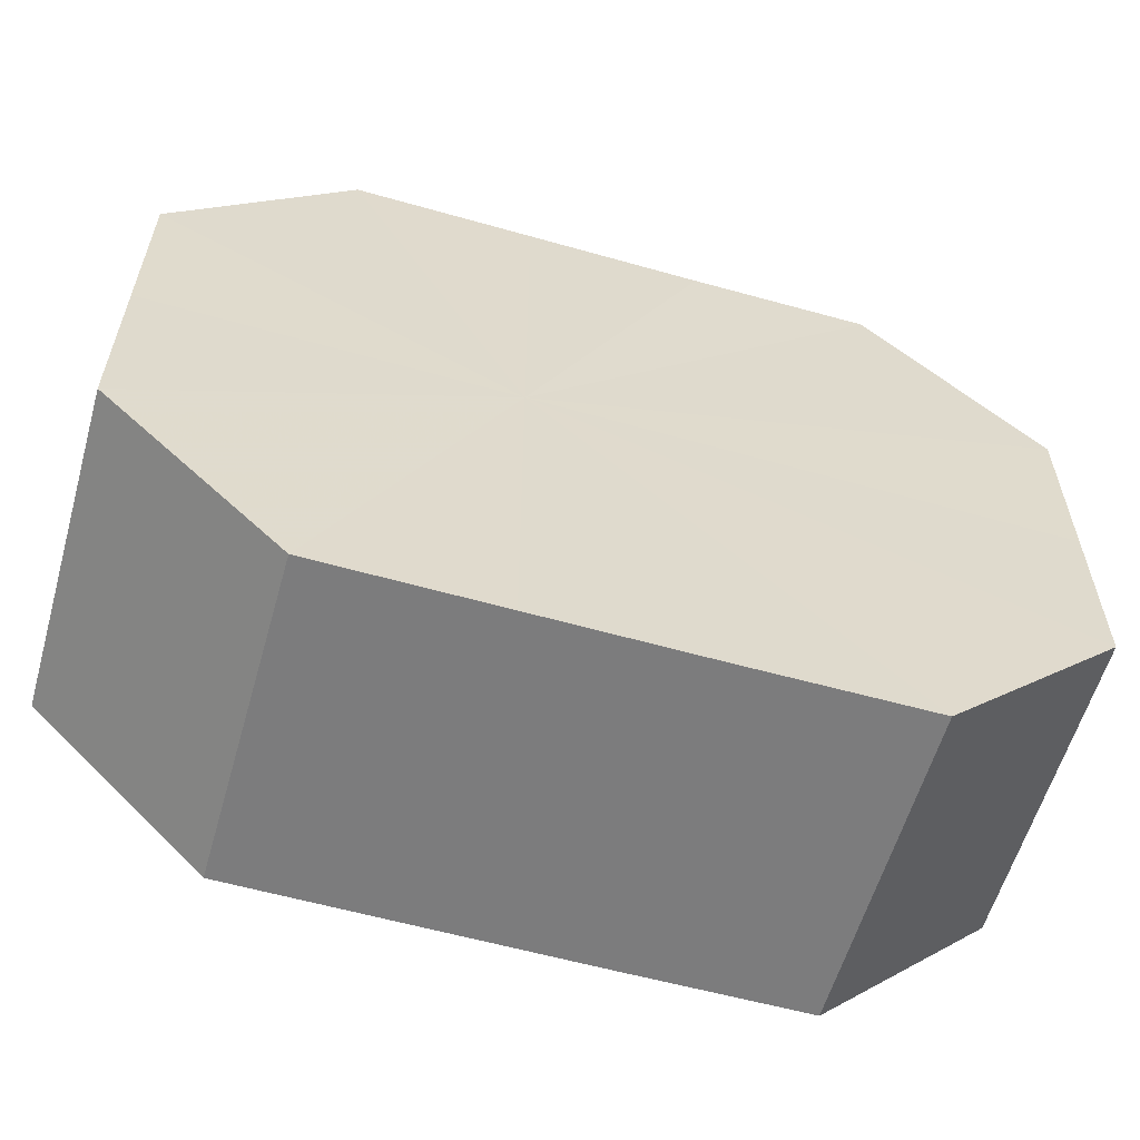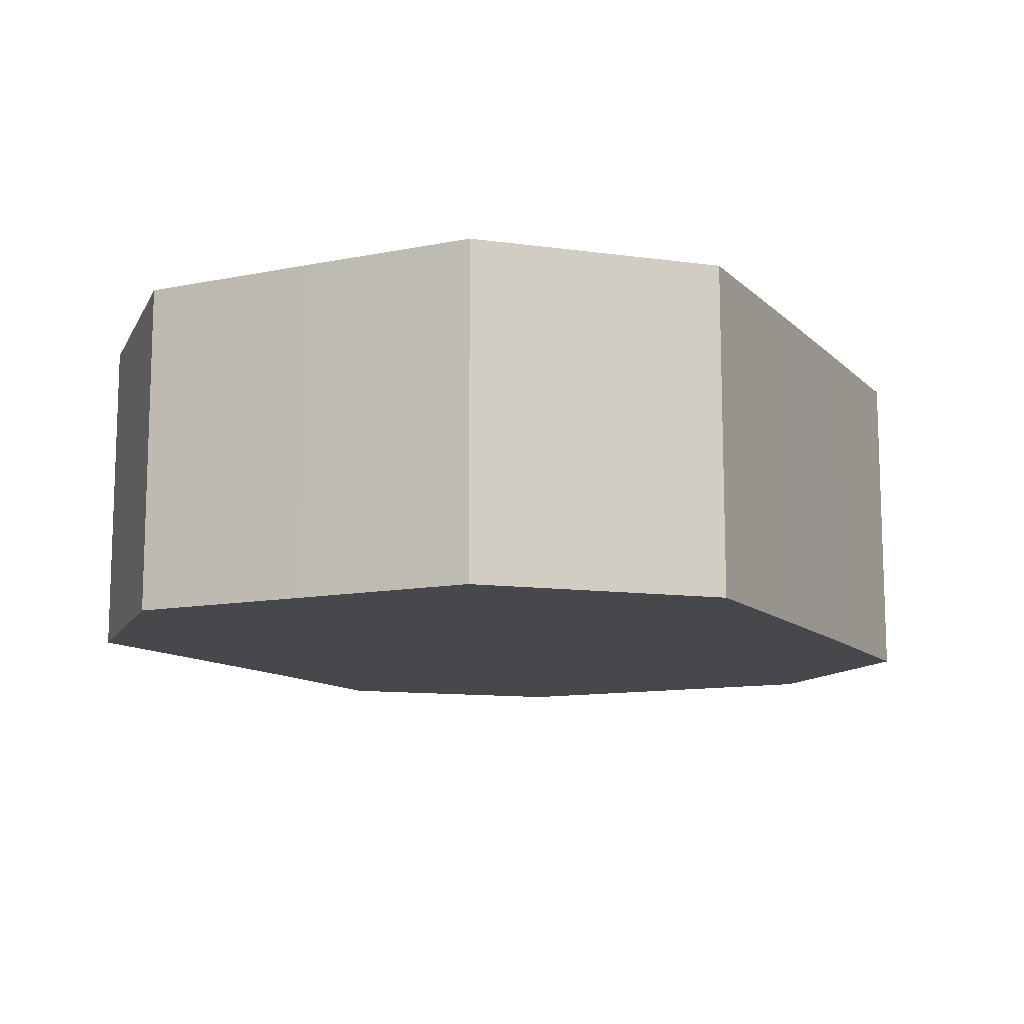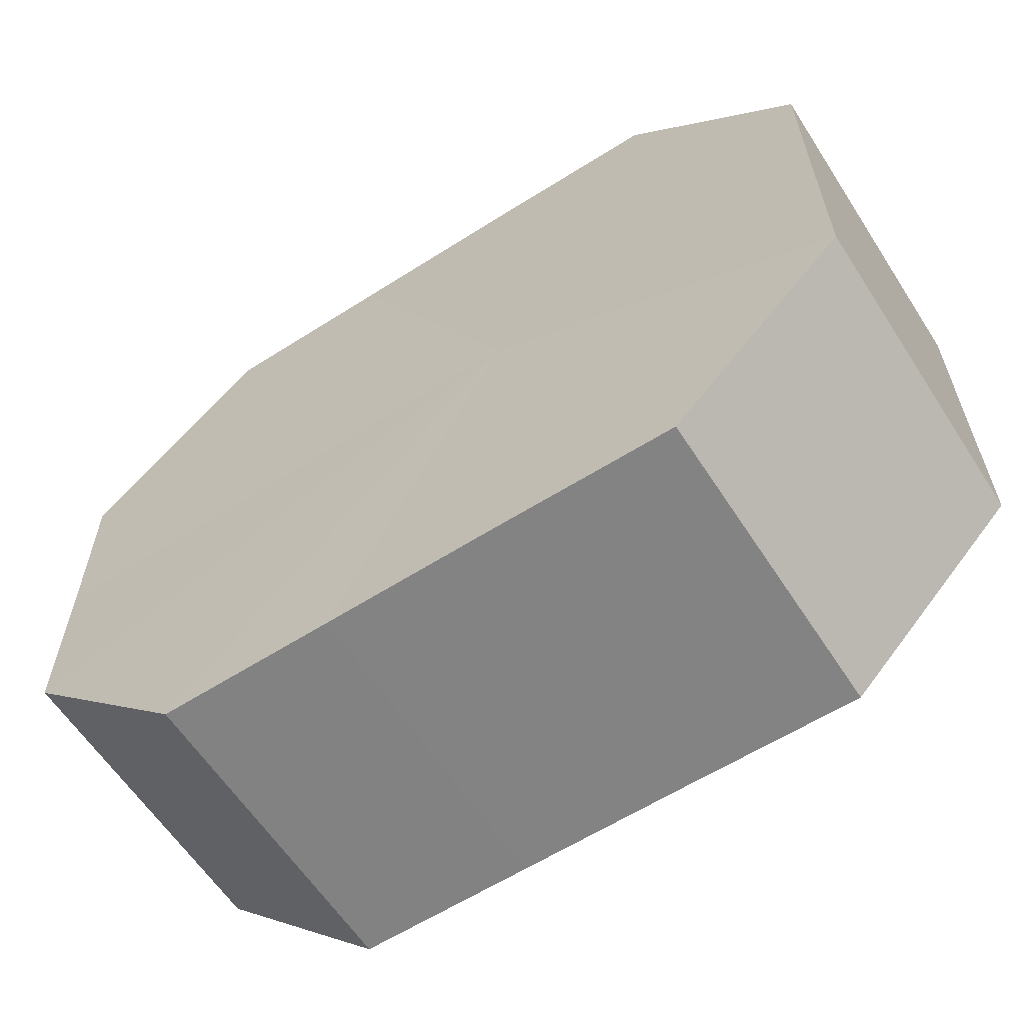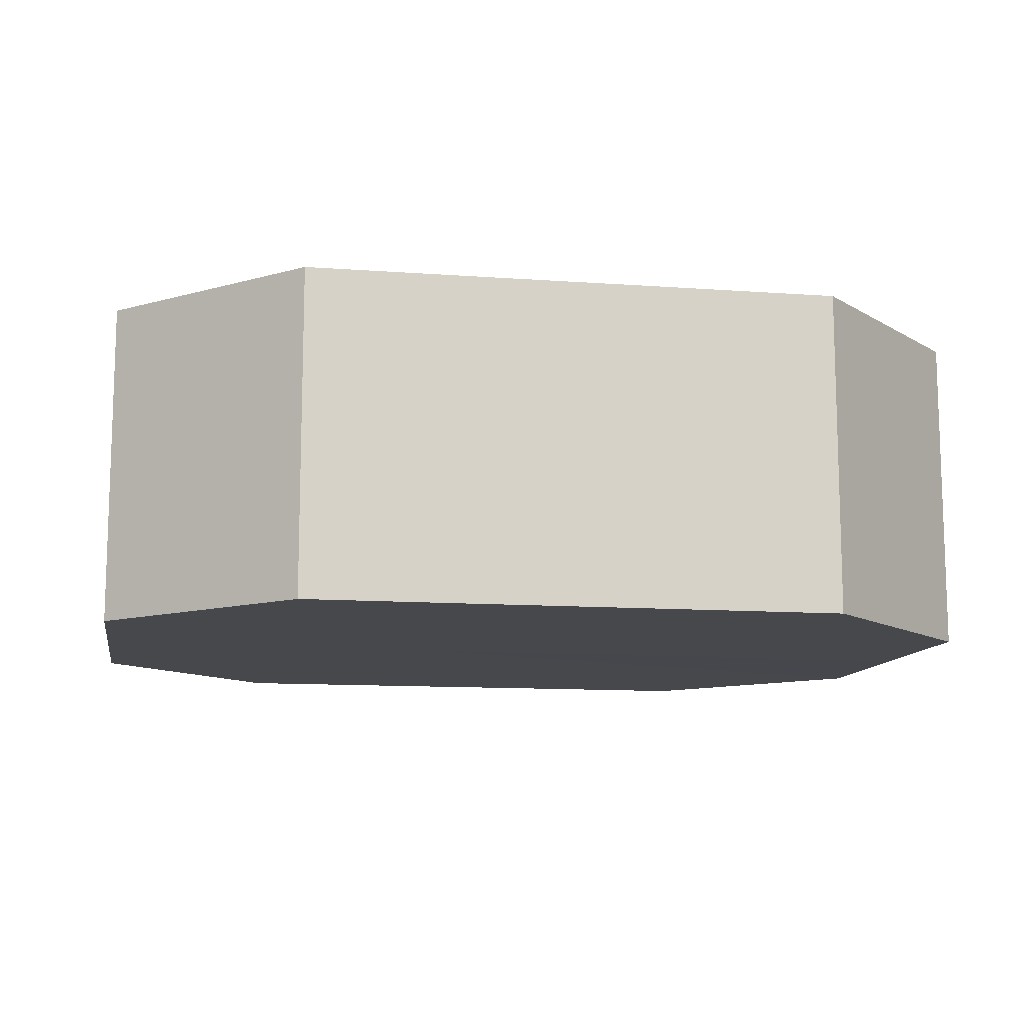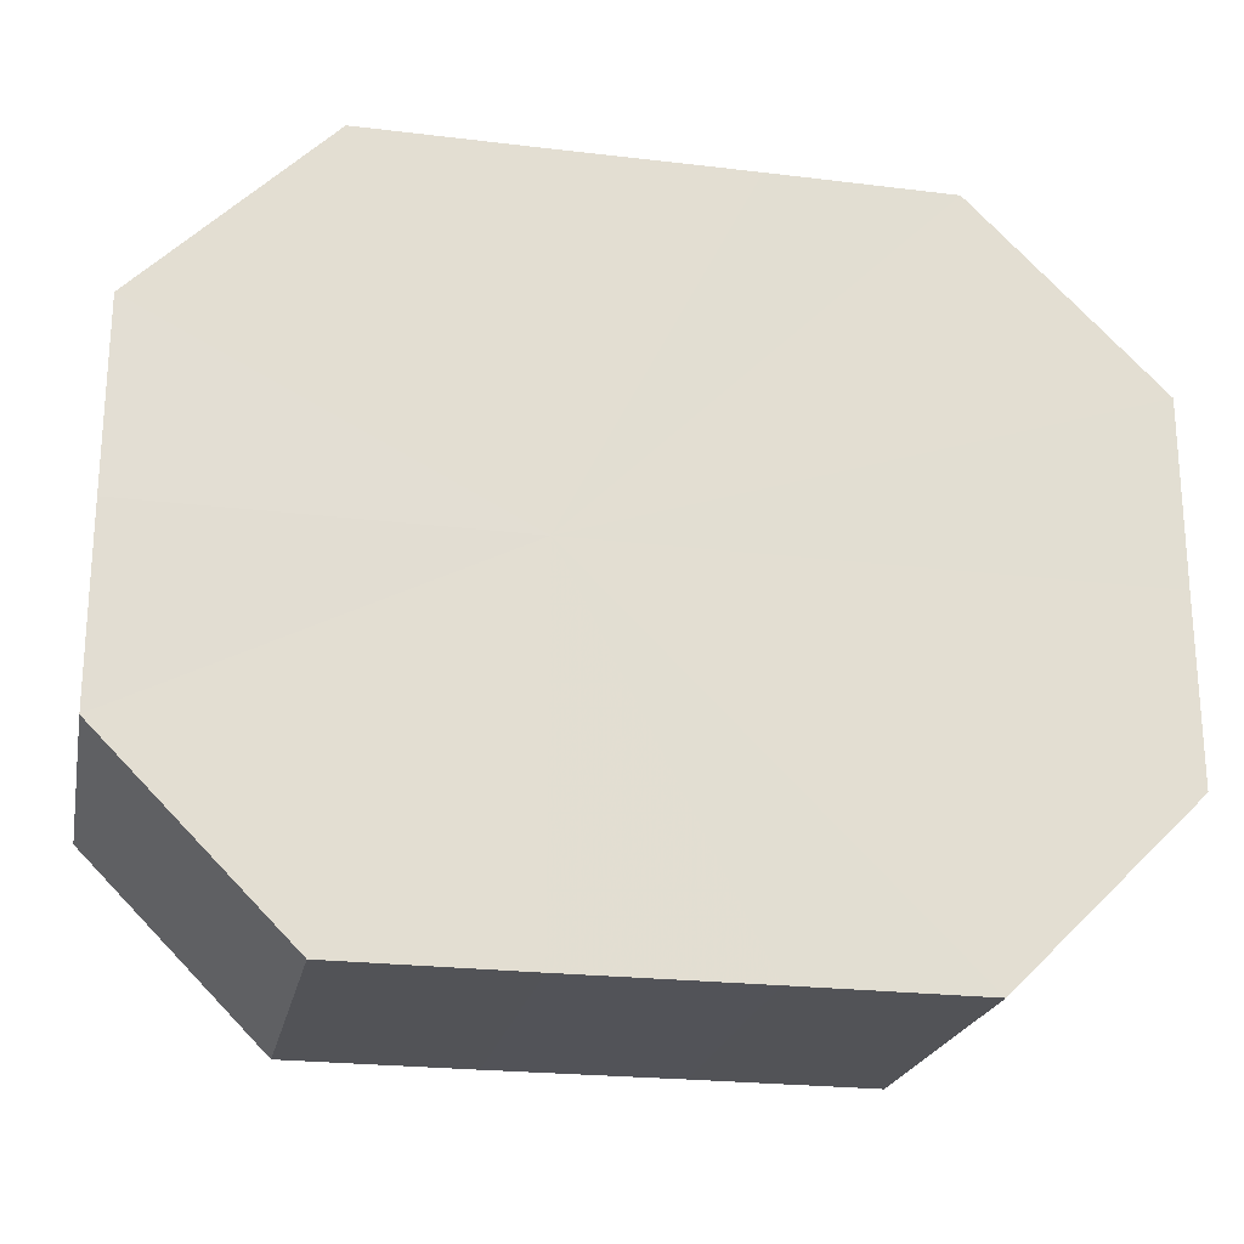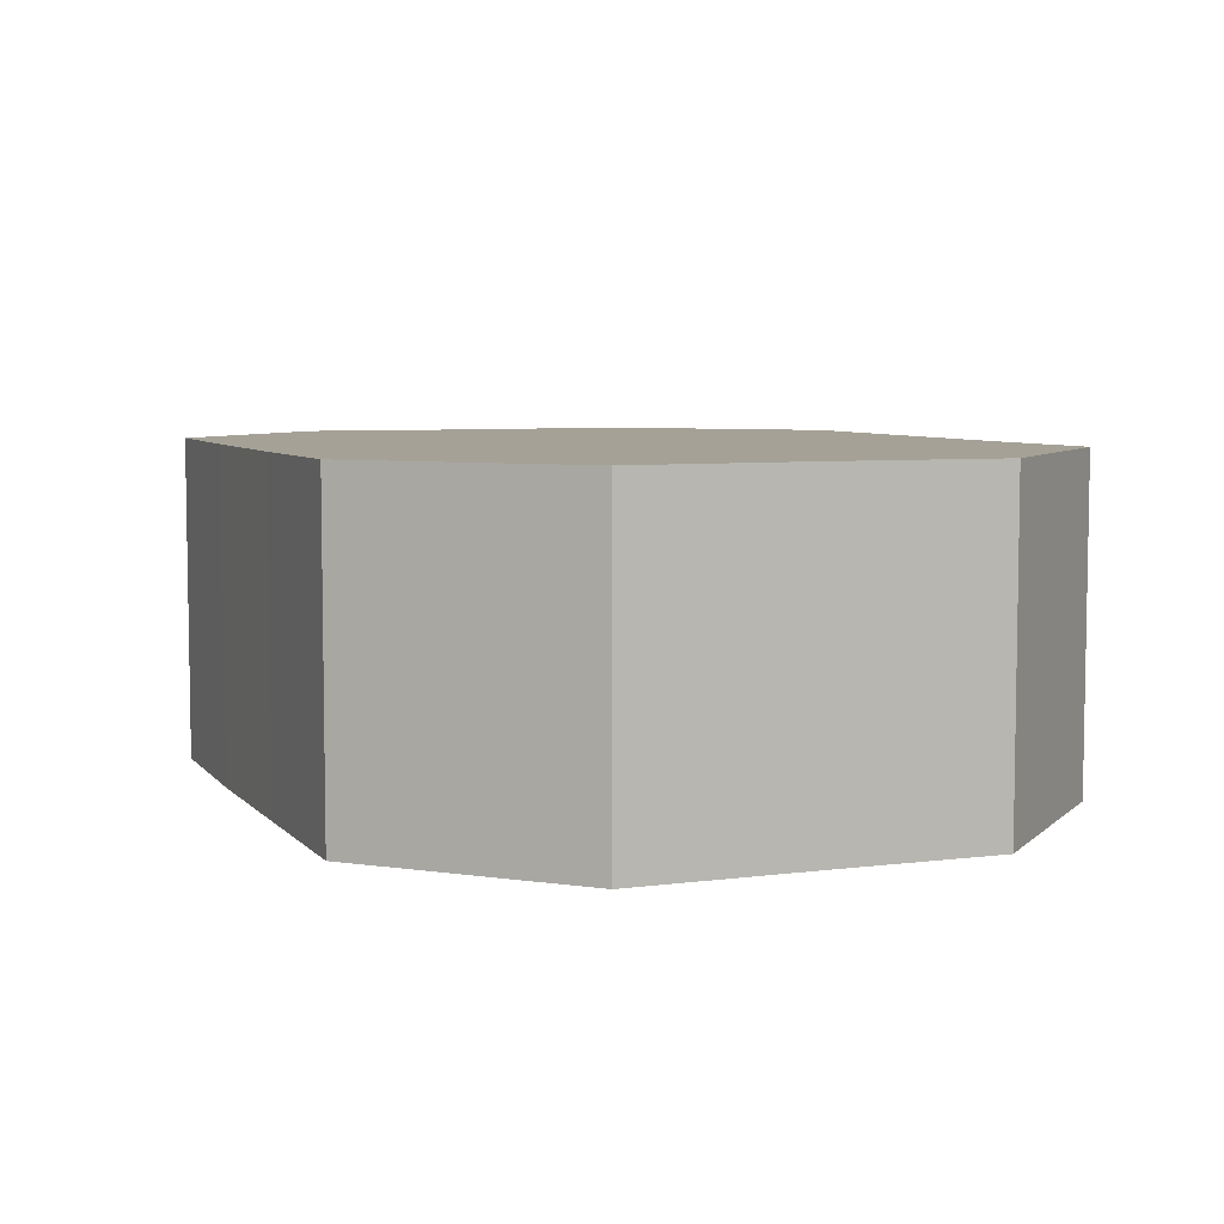
<metadata>
{"format":"obj","ext":"obj","renderer":"f3d","projection":"perspective","resolution":1024,"background":"white","views":[{"elev":-58.6,"azim":-16.3,"up":"+Y"},{"elev":-11.3,"azim":116.3,"up":"+Z"},{"elev":-60.7,"azim":-147.1,"up":"+Y"},{"elev":-11.3,"azim":-10.1,"up":"+Z"},{"elev":-22.7,"azim":-11.6,"up":"+Y"},{"elev":6.1,"azim":-111.5,"up":"+Z"}]}
</metadata>
<code>
o 8268
v 2175 1865 7.978
v 2175 1865 7.978
v 2175 1865 7.997
v 2175 1865 7.978
v 2175 1865 7.997
v 2175 1865 7.978
v 2175 1865 7.997
v 2175 1865 7.978
v 2175 1865 7.997
v 2175 1865 7.978
v 2175 1865 7.997
v 2175 1865 7.978
v 2175 1865 7.997
v 2175 1865 7.978
v 2175 1865 7.997
v 2175 1865 7.978
v 2175 1865 7.997
v 2175 1865 7.978
v 2175 1865 7.997
v 2175 1865 7.978
v 2175 1865 7.997
v 2175 1865 7.978
v 2175 1865 7.997
v 2175 1865 7.978
v 2175 1865 7.997
v 2175 1865 7.978
v 2175 1865 7.997
v 2175 1865 7.997
v 2175 1865 7.997
v 2175 1865 7.978
v 2175 1865 7.997
v 2175 1865 7.978
v 2175 1865 7.997
v 2175 1865 7.997
v 2175 1865 7.978
v 2175 1865 7.997
v 2175 1865 7.978
v 2175 1865 7.978
v 2175 1865 7.997
v 2175 1865 7.997
v 2175 1865 7.978
v 2175 1865 7.997
v 2175 1865 7.978
v 2175 1865 7.978
v 2175 1865 7.997
v 2175 1865 7.997
v 2175 1865 7.978
v 2175 1865 7.997
v 2175 1865 7.978
v 2175 1865 7.978
v 2175 1865 7.997
v 2175 1865 7.997
v 2175 1865 7.978
v 2175 1865 7.997
v 2175 1865 7.978
v 2175 1865 7.978
v 2175 1865 7.978
v 2175 1865 7.978
v 2175 1865 7.978
v 2175 1865 7.978
v 2175 1865 7.978
v 2175 1865 7.978
v 2175 1865 7.978
v 2175 1865 7.978
v 2175 1865 7.978
v 2175 1865 7.978
v 2175 1865 7.978
v 2175 1865 7.978
v 2175 1865 7.978
v 2175 1865 7.978
v 2175 1865 7.978
v 2175 1865 7.997
v 2175 1865 7.997
v 2175 1865 7.997
v 2175 1865 7.997
v 2175 1865 7.997
v 2175 1865 7.997
v 2175 1865 7.997
v 2175 1865 7.997
v 2175 1865 7.997
v 2175 1865 7.997
v 2175 1865 7.997
v 2175 1865 7.997
v 2175 1865 7.997
v 2175 1865 7.997
v 2175 1865 7.997
f 1 2 3
f 2 4 5
f 6 1 7
f 4 8 9
f 10 6 11
f 8 12 13
f 14 10 15
f 12 16 17
f 18 14 19
f 16 20 21
f 22 18 23
f 20 24 25
f 26 22 27
f 24 26 28
f 29 30 31
f 31 32 33
f 34 35 29
f 36 37 34
f 33 38 39
f 40 41 36
f 42 43 40
f 39 44 45
f 46 47 42
f 48 49 46
f 45 50 51
f 52 53 48
f 54 55 52
f 51 56 54
f 57 58 59
f 57 60 58
f 57 59 61
f 57 62 60
f 57 61 63
f 57 64 62
f 57 63 65
f 57 66 64
f 57 65 67
f 57 68 66
f 57 67 69
f 57 70 68
f 57 69 71
f 57 71 70
f 72 73 74
f 72 75 73
f 72 74 76
f 72 77 75
f 72 76 78
f 72 79 77
f 72 78 80
f 72 81 79
f 72 80 82
f 72 83 81
f 72 82 84
f 72 85 83
f 72 84 86
f 72 86 85

</code>
